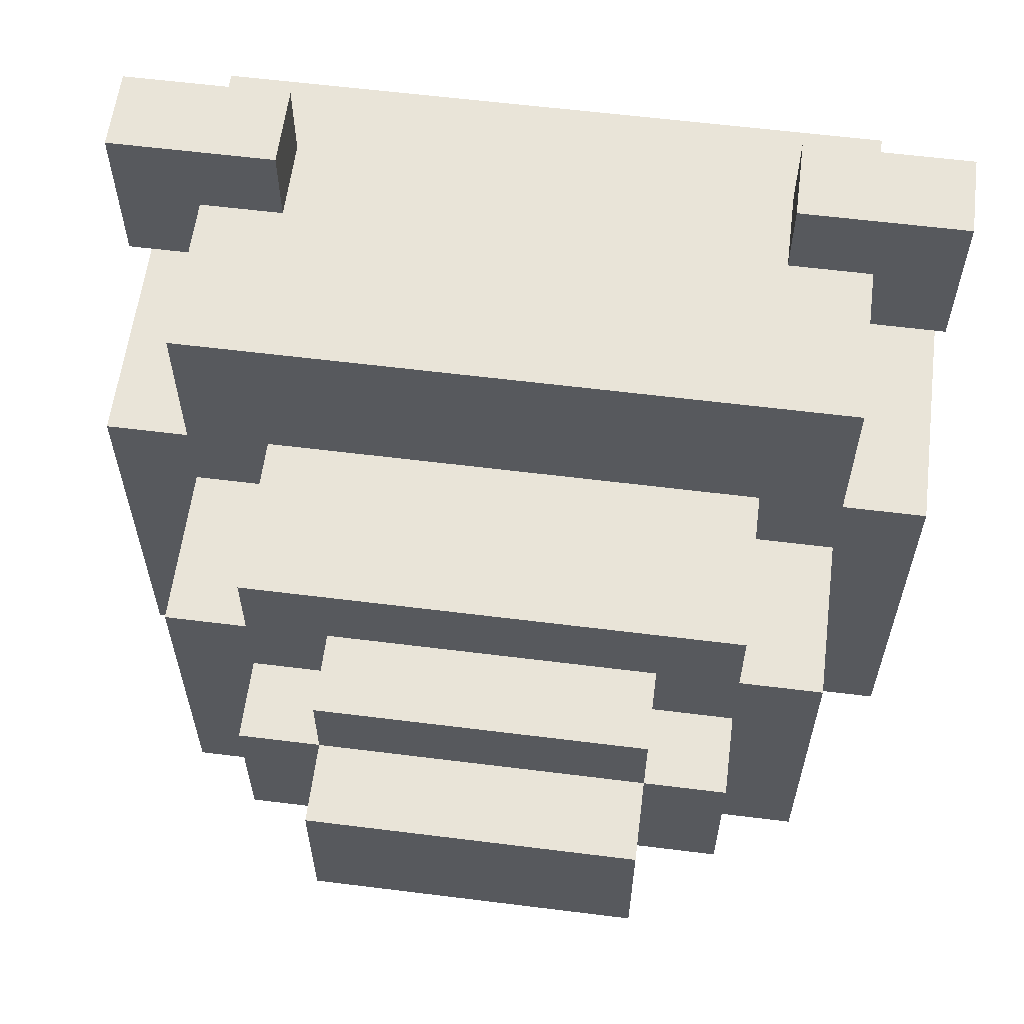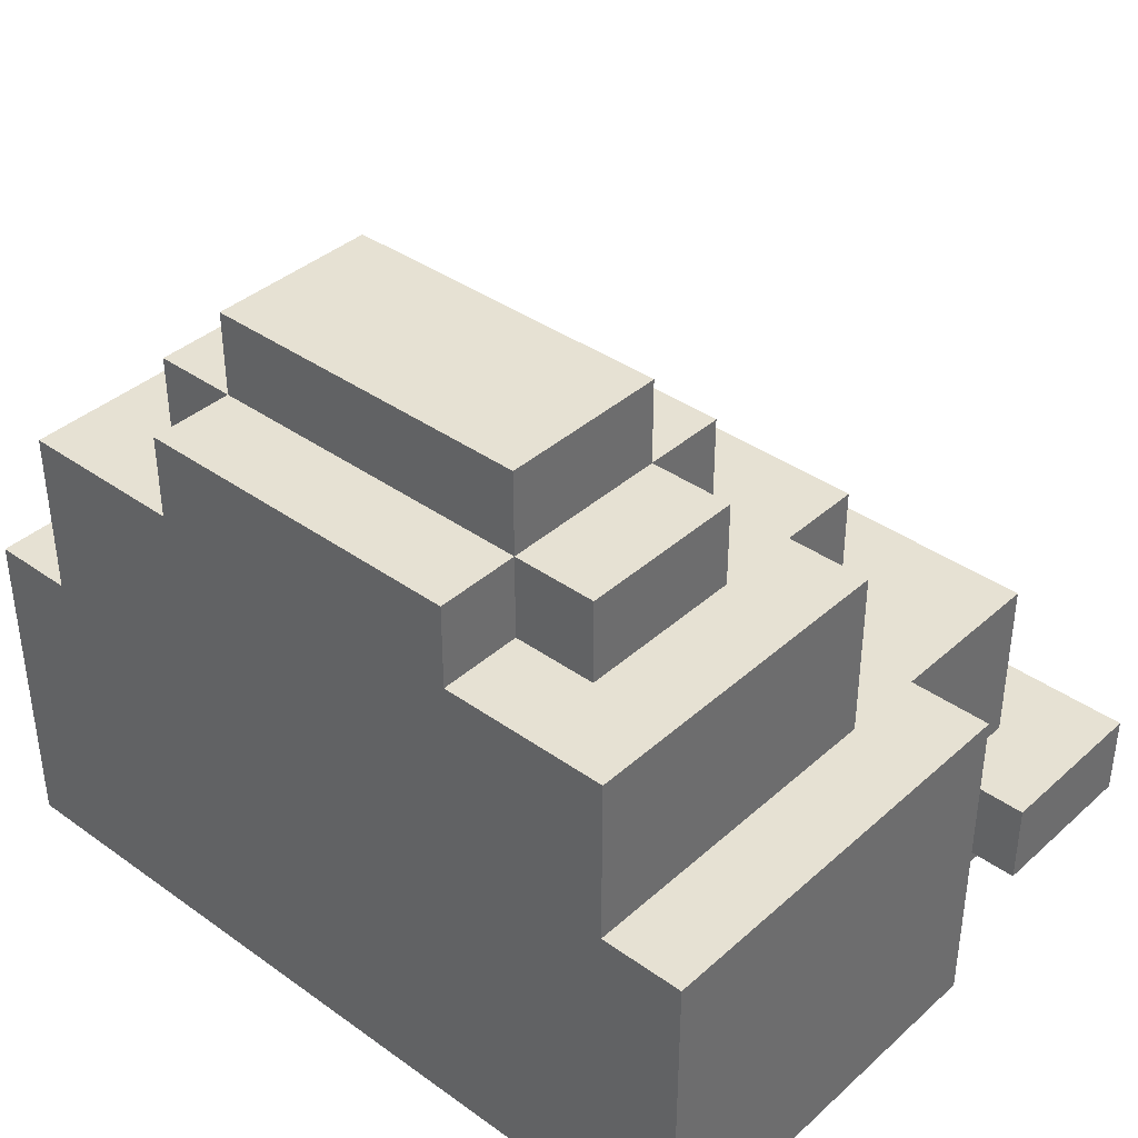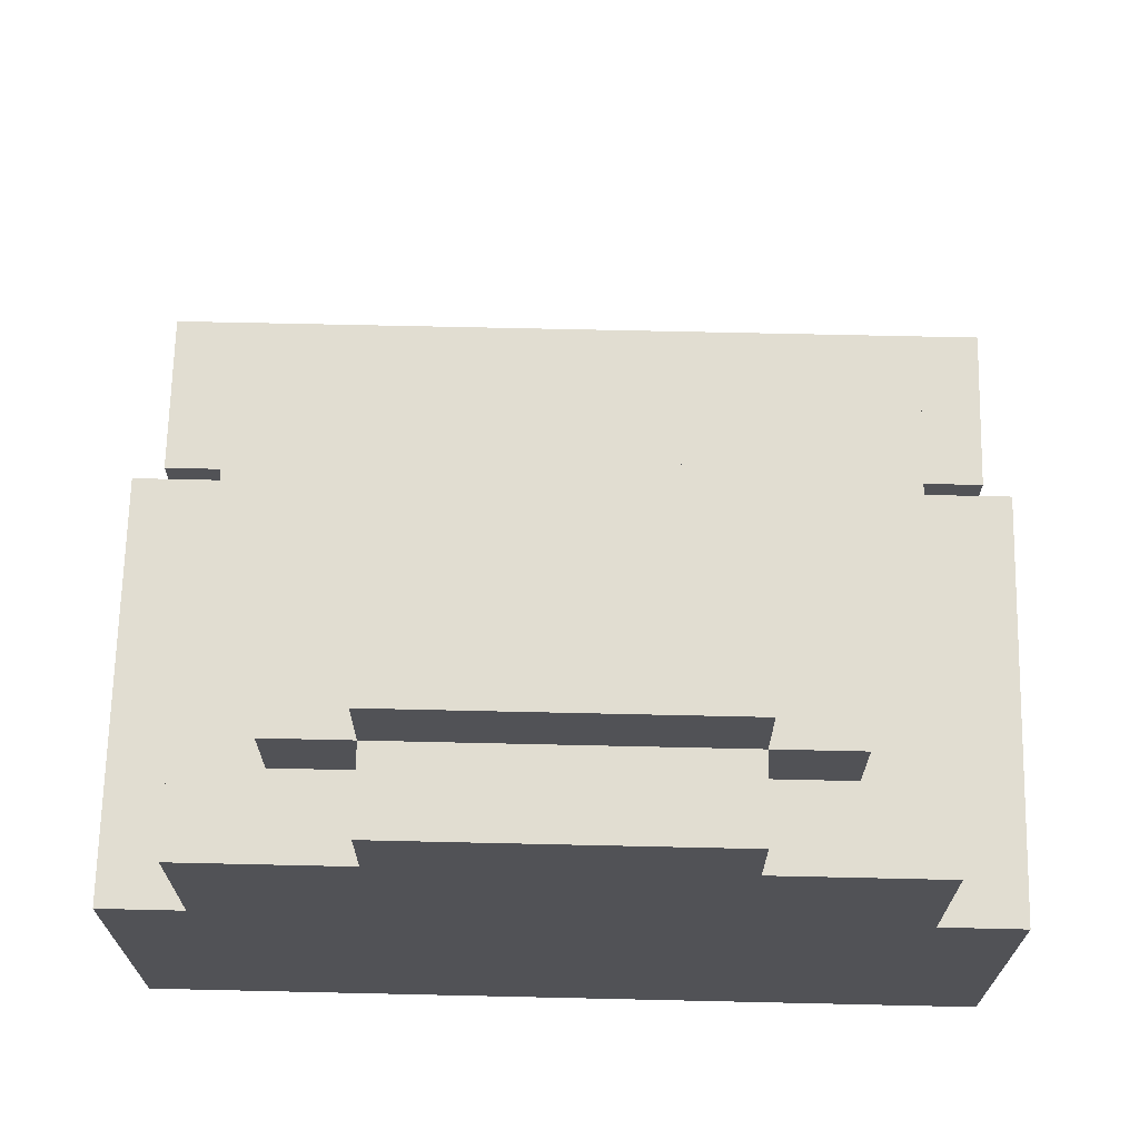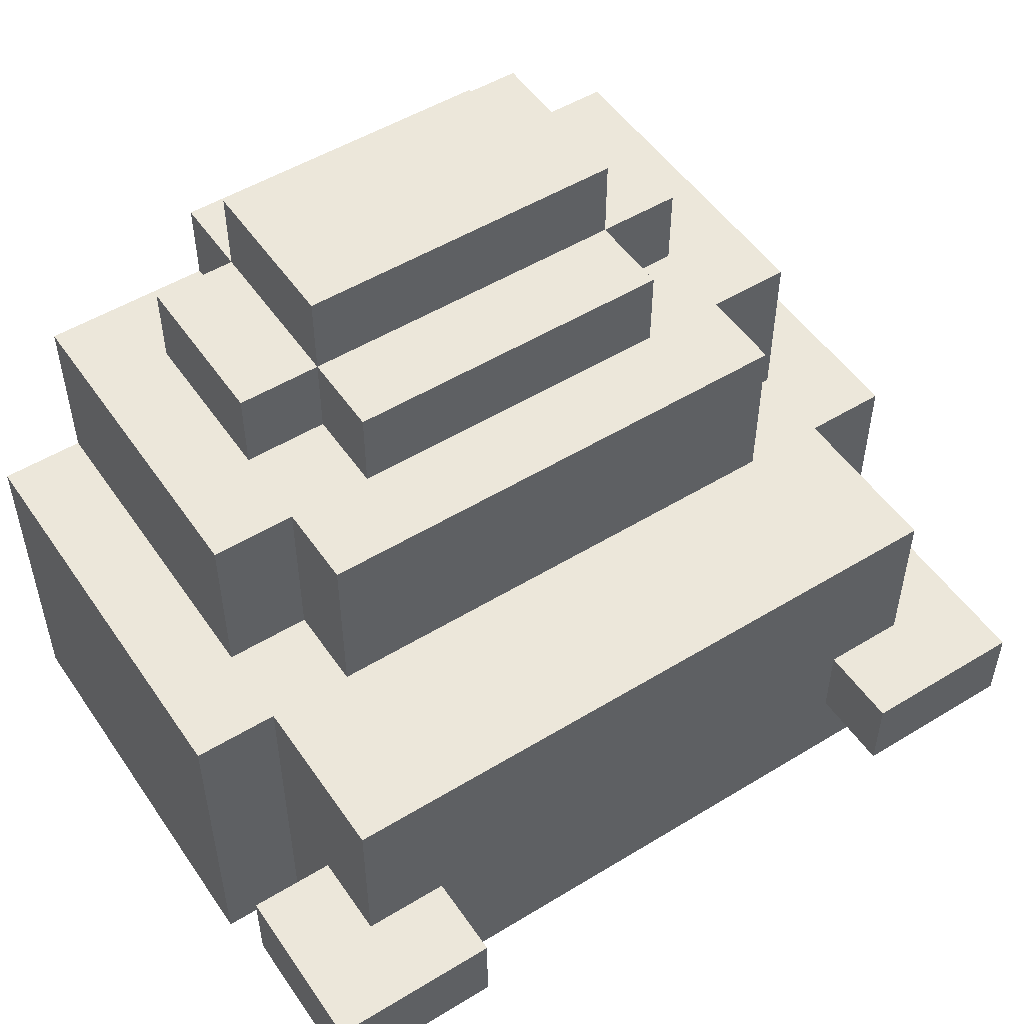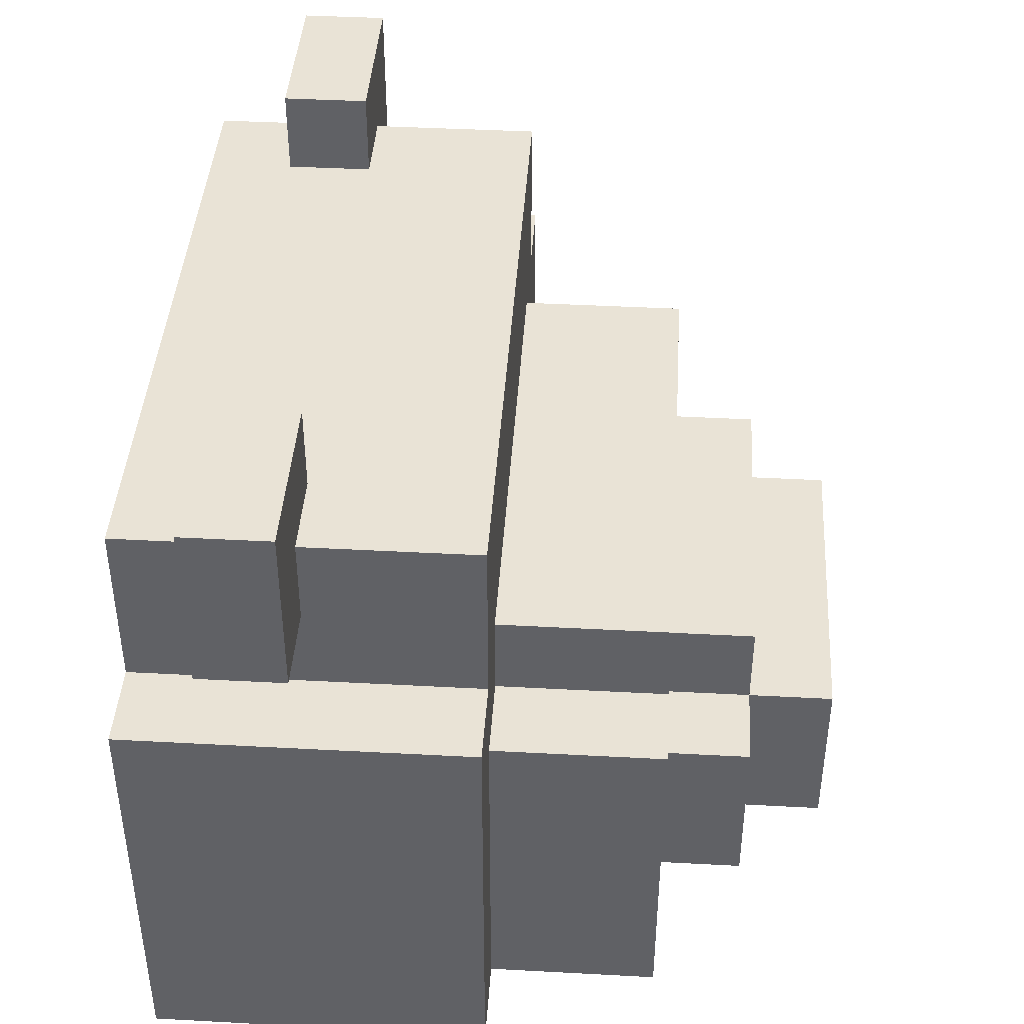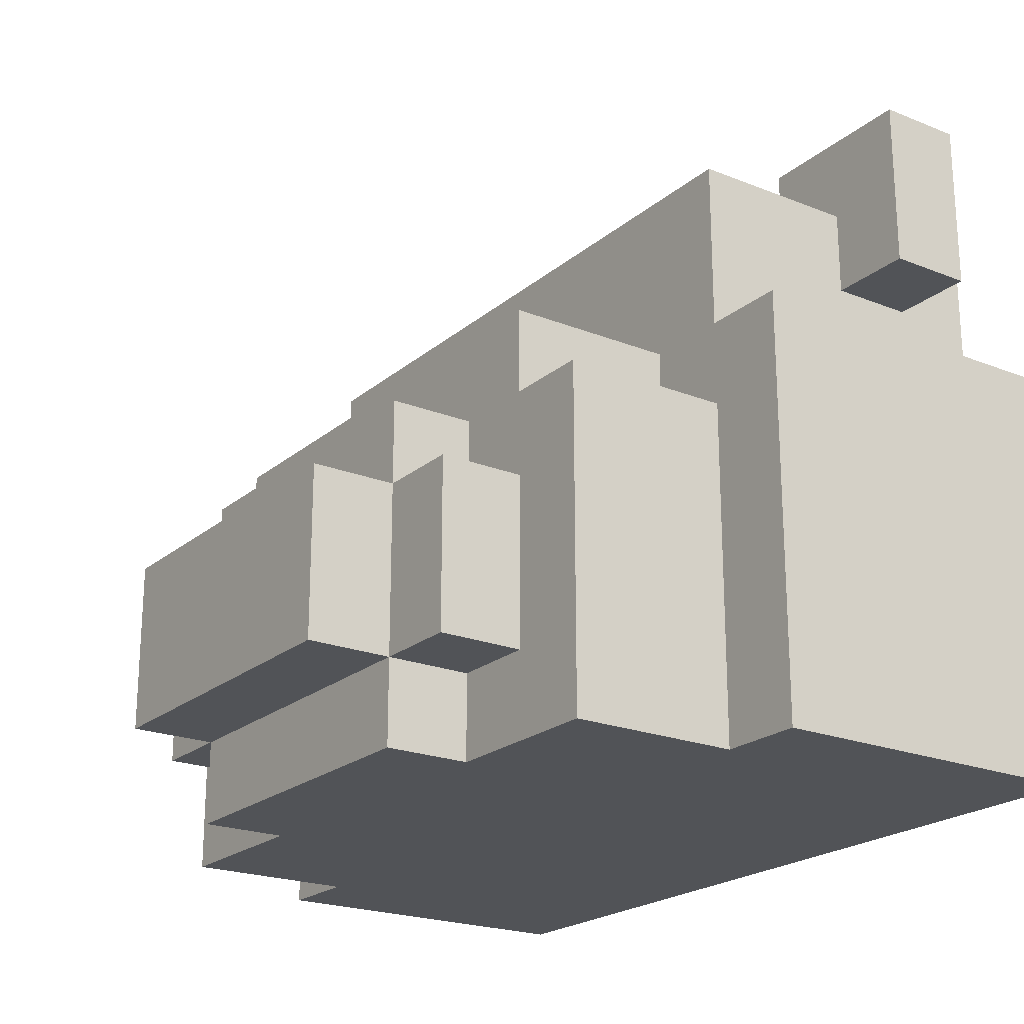
<metadata>
{"format":"obj","ext":"obj","renderer":"f3d","projection":"perspective","resolution":1024,"background":"white","views":[{"elev":60.0,"azim":7.3,"up":"+Y"},{"elev":38.6,"azim":41.9,"up":"+Z"},{"elev":68.7,"azim":1.3,"up":"+Z"},{"elev":51.5,"azim":146.5,"up":"+Z"},{"elev":42.1,"azim":-86.3,"up":"+Y"},{"elev":-21.7,"azim":55.0,"up":"+Y"}]}
</metadata>
<code>
o
v 0.2 -0.2 0.8
v -0.2 -0.2 0.8
v 0.2 -0.1 0.8
v -0.2 -0.1 0.8
v 0.2 0 0.8
v -0.2 0 0.8
v 0.2 -0.3 0.7
v -0.2 -0.3 0.7
v 0.3 -0.2 0.7
v 0.2 -0.2 0.7
v -0.2 -0.2 0.7
v -0.3 -0.2 0.7
v 0.2 -0.1 0.7
v -0.2 -0.1 0.7
v 0.3 0 0.7
v 0.2 0 0.7
v -0.2 0 0.7
v -0.3 0 0.7
v 0.2 0.1 0.7
v -0.2 0.1 0.7
v 0.4 -0.3 0.6
v 0.2 -0.3 0.6
v -0.2 -0.3 0.6
v -0.4 -0.3 0.6
v 0.3 -0.2 0.6
v 0.2 -0.2 0.6
v -0.2 -0.2 0.6
v -0.3 -0.2 0.6
v 0.4 -0.1 0.6
v 0.3 -0.1 0.6
v -0.3 -0.1 0.6
v -0.4 -0.1 0.6
v 0.3 0 0.6
v 0.2 0 0.6
v -0.2 0 0.6
v -0.3 0 0.6
v 0.4 0.1 0.6
v 0.3 0.1 0.6
v 0.2 0.1 0.6
v -0.2 0.1 0.6
v -0.3 0.1 0.6
v -0.4 0.1 0.6
v 0.3 0.2 0.6
v -0.3 0.2 0.6
v 0.5 -0.3 0.4
v 0.4 -0.3 0.4
v -0.4 -0.3 0.4
v -0.5 -0.3 0.4
v 0.4 -0.1 0.4
v -0.4 -0.1 0.4
v 0.4 0.1 0.4
v 0.3 0.1 0.4
v -0.3 0.1 0.4
v -0.4 0.1 0.4
v 0.5 0.2 0.4
v 0.4 0.2 0.4
v 0.3 0.2 0.4
v -0.3 0.2 0.4
v -0.4 0.2 0.4
v -0.5 0.2 0.4
v 0.4 0.4 0.4
v -0.4 0.4 0.4
v 0.5 0.3 0.2
v 0.4 0.3 0.2
v -0.4 0.3 0.2
v -0.5 0.3 0.2
v 0.4 0.4 0.2
v 0.3 0.4 0.2
v -0.3 0.4 0.2
v -0.4 0.4 0.2
v 0.5 0.5 0.2
v 0.3 0.5 0.2
v -0.3 0.5 0.2
v -0.5 0.5 0.2
v 0.5 0.3 0.1
v 0.4 0.3 0.1
v -0.4 0.3 0.1
v -0.5 0.3 0.1
v 0.4 0.4 0.1
v 0.3 0.4 0.1
v -0.3 0.4 0.1
v -0.4 0.4 0.1
v 0.5 0.5 0.1
v 0.3 0.5 0.1
v -0.3 0.5 0.1
v -0.5 0.5 0.1
v 0.5 -0.3 0
v -0.5 -0.3 0
v 0.5 0.2 0
v 0.4 0.2 0
v -0.4 0.2 0
v -0.5 0.2 0
v 0.4 0.4 0
v -0.4 0.4 0
v 0.5 -0.3 0.4
v 0.5 0.2 0.4
v 0.5 0.3 0.2
v 0.5 0.5 0.2
v 0.5 0.3 0.1
v 0.5 0.5 0.1
v 0.5 -0.3 0
v 0.5 0.2 0
v 0.4 -0.3 0.6
v 0.4 -0.1 0.6
v 0.4 0.1 0.6
v 0.4 -0.3 0.4
v 0.4 -0.1 0.4
v 0.4 0.1 0.4
v 0.4 0.2 0.4
v 0.4 0.4 0.4
v 0.4 0.3 0.2
v 0.4 0.4 0.2
v 0.4 0.3 0.1
v 0.4 0.4 0.1
v 0.4 0.2 0
v 0.4 0.4 0
v 0.3 -0.2 0.7
v 0.3 0 0.7
v 0.3 -0.2 0.6
v 0.3 -0.1 0.6
v 0.3 0 0.6
v 0.3 0.1 0.6
v 0.3 0.2 0.6
v 0.3 0.1 0.4
v 0.3 0.2 0.4
v 0.2 -0.2 0.8
v 0.2 -0.1 0.8
v 0.2 0 0.8
v 0.2 -0.3 0.7
v 0.2 -0.2 0.7
v 0.2 -0.1 0.7
v 0.2 0 0.7
v 0.2 0.1 0.7
v 0.2 -0.3 0.6
v 0.2 -0.2 0.6
v 0.2 0 0.6
v 0.2 0.1 0.6
v -0.3 0.4 0.2
v -0.3 0.5 0.2
v -0.3 0.4 0.1
v -0.3 0.5 0.1
v 0.3 0.4 0.2
v 0.3 0.5 0.2
v 0.3 0.4 0.1
v 0.3 0.5 0.1
v -0.2 -0.2 0.8
v -0.2 -0.1 0.8
v -0.2 0 0.8
v -0.2 -0.3 0.7
v -0.2 -0.2 0.7
v -0.2 -0.1 0.7
v -0.2 0 0.7
v -0.2 0.1 0.7
v -0.2 -0.3 0.6
v -0.2 -0.2 0.6
v -0.2 0 0.6
v -0.2 0.1 0.6
v -0.3 -0.2 0.7
v -0.3 0 0.7
v -0.3 -0.2 0.6
v -0.3 -0.1 0.6
v -0.3 0 0.6
v -0.3 0.1 0.6
v -0.3 0.2 0.6
v -0.3 0.1 0.4
v -0.3 0.2 0.4
v -0.4 -0.3 0.6
v -0.4 -0.1 0.6
v -0.4 0.1 0.6
v -0.4 -0.3 0.4
v -0.4 -0.1 0.4
v -0.4 0.1 0.4
v -0.4 0.2 0.4
v -0.4 0.4 0.4
v -0.4 0.3 0.2
v -0.4 0.4 0.2
v -0.4 0.3 0.1
v -0.4 0.4 0.1
v -0.4 0.2 0
v -0.4 0.4 0
v -0.5 -0.3 0.4
v -0.5 0.2 0.4
v -0.5 0.3 0.2
v -0.5 0.5 0.2
v -0.5 0.3 0.1
v -0.5 0.5 0.1
v -0.5 -0.3 0
v -0.5 0.2 0
v 0.5 -0.3 0.4
v 0.5 -0.3 0
v 0.4 -0.3 0.6
v 0.4 -0.3 0.4
v 0.2 -0.3 0.7
v 0.2 -0.3 0.6
v -0.2 -0.3 0.7
v -0.2 -0.3 0.6
v -0.4 -0.3 0.6
v -0.4 -0.3 0.4
v -0.5 -0.3 0.4
v -0.5 -0.3 0
v 0.3 -0.2 0.7
v 0.3 -0.2 0.6
v 0.2 -0.2 0.8
v 0.2 -0.2 0.7
v 0.2 -0.2 0.6
v -0.2 -0.2 0.8
v -0.2 -0.2 0.7
v -0.2 -0.2 0.6
v -0.3 -0.2 0.7
v -0.3 -0.2 0.6
v 0.5 0.3 0.2
v 0.5 0.3 0.1
v 0.4 0.3 0.2
v 0.4 0.3 0.1
v -0.4 0.3 0.2
v -0.4 0.3 0.1
v -0.5 0.3 0.2
v -0.5 0.3 0.1
v 0.3 0 0.7
v 0.3 0 0.6
v 0.2 0 0.8
v 0.2 0 0.7
v 0.2 0 0.6
v -0.2 0 0.8
v -0.2 0 0.7
v -0.2 0 0.6
v -0.3 0 0.7
v -0.3 0 0.6
v 0.4 0.1 0.6
v 0.4 0.1 0.4
v 0.3 0.1 0.6
v 0.3 0.1 0.4
v 0.2 0.1 0.7
v 0.2 0.1 0.6
v -0.2 0.1 0.7
v -0.2 0.1 0.6
v -0.3 0.1 0.6
v -0.3 0.1 0.4
v -0.4 0.1 0.6
v -0.4 0.1 0.4
v 0.5 0.2 0.4
v 0.5 0.2 0
v 0.4 0.2 0.4
v 0.4 0.2 0
v 0.3 0.2 0.6
v 0.3 0.2 0.4
v -0.3 0.2 0.6
v -0.3 0.2 0.4
v -0.4 0.2 0.4
v -0.4 0.2 0
v -0.5 0.2 0.4
v -0.5 0.2 0
v 0.4 0.4 0.4
v 0.4 0.4 0.2
v 0.4 0.4 0.1
v 0.4 0.4 0
v 0.3 0.4 0.2
v 0.3 0.4 0.1
v -0.3 0.4 0.2
v -0.3 0.4 0.1
v -0.4 0.4 0.4
v -0.4 0.4 0.2
v -0.4 0.4 0.1
v -0.4 0.4 0
v 0.5 0.5 0.2
v 0.5 0.5 0.1
v 0.3 0.5 0.2
v 0.3 0.5 0.1
v -0.3 0.5 0.2
v -0.3 0.5 0.1
v -0.5 0.5 0.2
v -0.5 0.5 0.1
f 3 2 1
f 4 2 3
f 5 4 3
f 6 4 5
f 10 8 7
f 11 8 10
f 13 10 9
f 14 12 11
f 15 13 9
f 16 13 15
f 17 12 14
f 18 12 17
f 19 17 16
f 20 17 19
f 25 22 21
f 26 22 25
f 27 24 23
f 28 24 27
f 29 25 21
f 30 25 29
f 31 24 28
f 32 24 31
f 33 30 29
f 36 32 31
f 37 34 33
f 37 33 29
f 38 34 37
f 39 34 38
f 40 36 35
f 41 32 36
f 41 36 40
f 42 32 41
f 43 39 38
f 43 40 39
f 43 41 40
f 44 41 43
f 49 46 45
f 50 48 47
f 51 49 45
f 54 48 50
f 55 52 51
f 55 51 45
f 56 52 55
f 57 52 56
f 58 54 53
f 59 48 54
f 59 54 58
f 60 48 59
f 61 57 56
f 61 58 57
f 61 59 58
f 62 59 61
f 67 64 63
f 70 66 65
f 71 68 67
f 71 67 63
f 72 68 71
f 73 70 69
f 74 66 70
f 74 70 73
f 75 76 79
f 77 78 82
f 79 80 83
f 75 79 83
f 83 80 84
f 81 82 85
f 82 78 86
f 85 82 86
f 87 88 89
f 89 88 90
f 90 88 91
f 91 88 92
f 90 91 93
f 93 91 94
f 99 98 97
f 100 98 99
f 101 96 95
f 102 96 101
f 106 104 103
f 107 105 104
f 107 104 106
f 108 105 107
f 111 110 109
f 112 110 111
f 113 111 109
f 115 113 109
f 115 114 113
f 116 114 115
f 119 118 117
f 120 118 119
f 121 118 120
f 124 123 122
f 125 123 124
f 130 127 126
f 131 128 127
f 131 127 130
f 132 128 131
f 134 130 129
f 135 130 134
f 136 133 132
f 137 133 136
f 140 139 138
f 141 139 140
f 142 143 144
f 144 143 145
f 146 147 150
f 147 148 151
f 150 147 151
f 151 148 152
f 149 150 154
f 154 150 155
f 152 153 156
f 156 153 157
f 158 159 160
f 160 159 161
f 161 159 162
f 163 164 165
f 165 164 166
f 167 168 170
f 168 169 171
f 170 168 171
f 171 169 172
f 173 174 175
f 175 174 176
f 173 175 177
f 173 177 179
f 177 178 179
f 179 178 180
f 183 184 185
f 185 184 186
f 181 182 187
f 187 182 188
f 192 190 189
f 194 192 191
f 195 194 193
f 196 192 194
f 196 194 195
f 197 192 196
f 198 190 192
f 198 192 197
f 199 190 198
f 200 190 199
f 204 202 201
f 205 202 204
f 206 204 203
f 207 204 206
f 209 208 207
f 210 208 209
f 213 212 211
f 214 212 213
f 217 216 215
f 218 216 217
f 219 220 222
f 222 220 223
f 221 222 224
f 224 222 225
f 225 226 227
f 227 226 228
f 229 230 231
f 231 230 232
f 233 234 235
f 235 234 236
f 237 238 239
f 239 238 240
f 241 242 243
f 243 242 244
f 245 246 247
f 247 246 248
f 249 250 251
f 251 250 252
f 253 254 257
f 255 256 258
f 253 257 259
f 257 258 259
f 258 256 260
f 259 258 260
f 253 259 261
f 261 259 262
f 260 256 263
f 263 256 264
f 265 266 267
f 267 266 268
f 269 270 271
f 271 270 272

</code>
